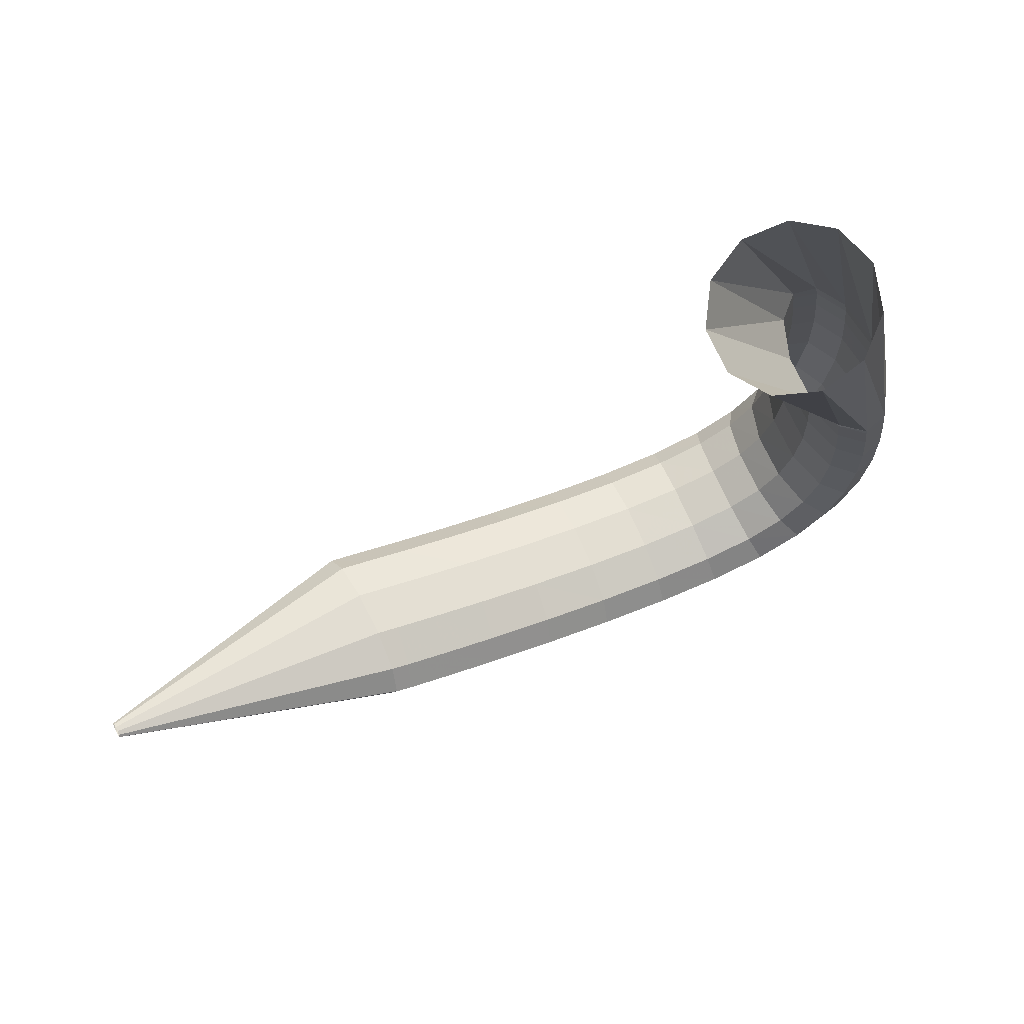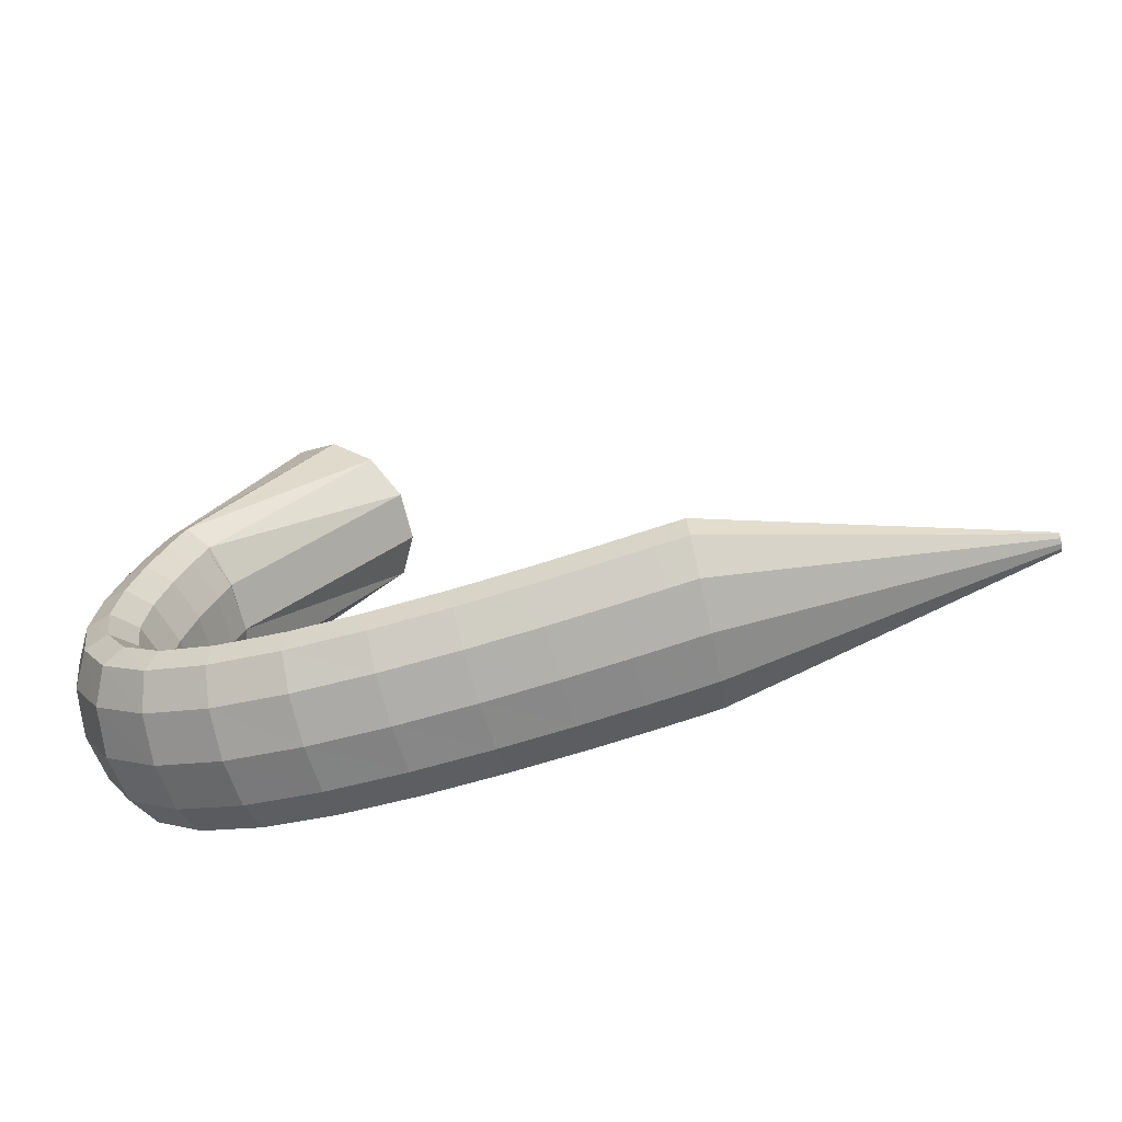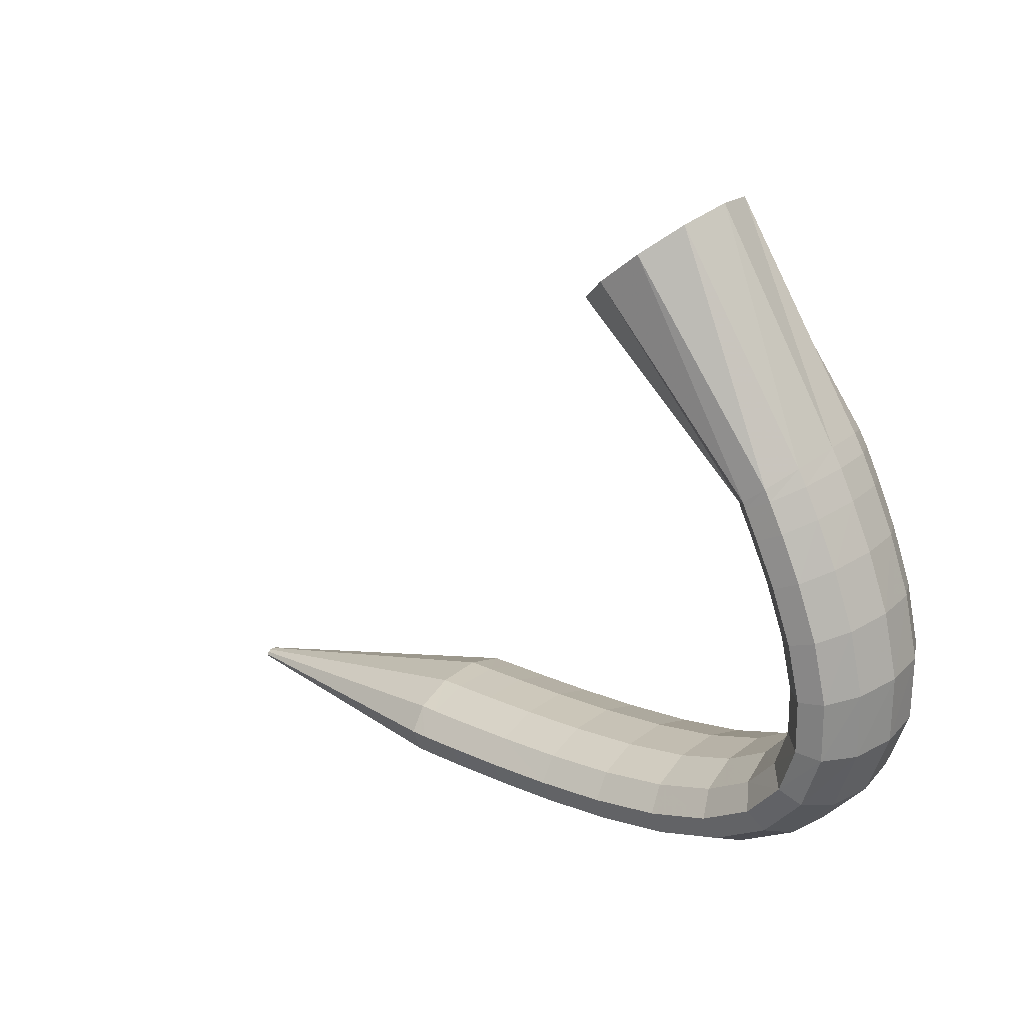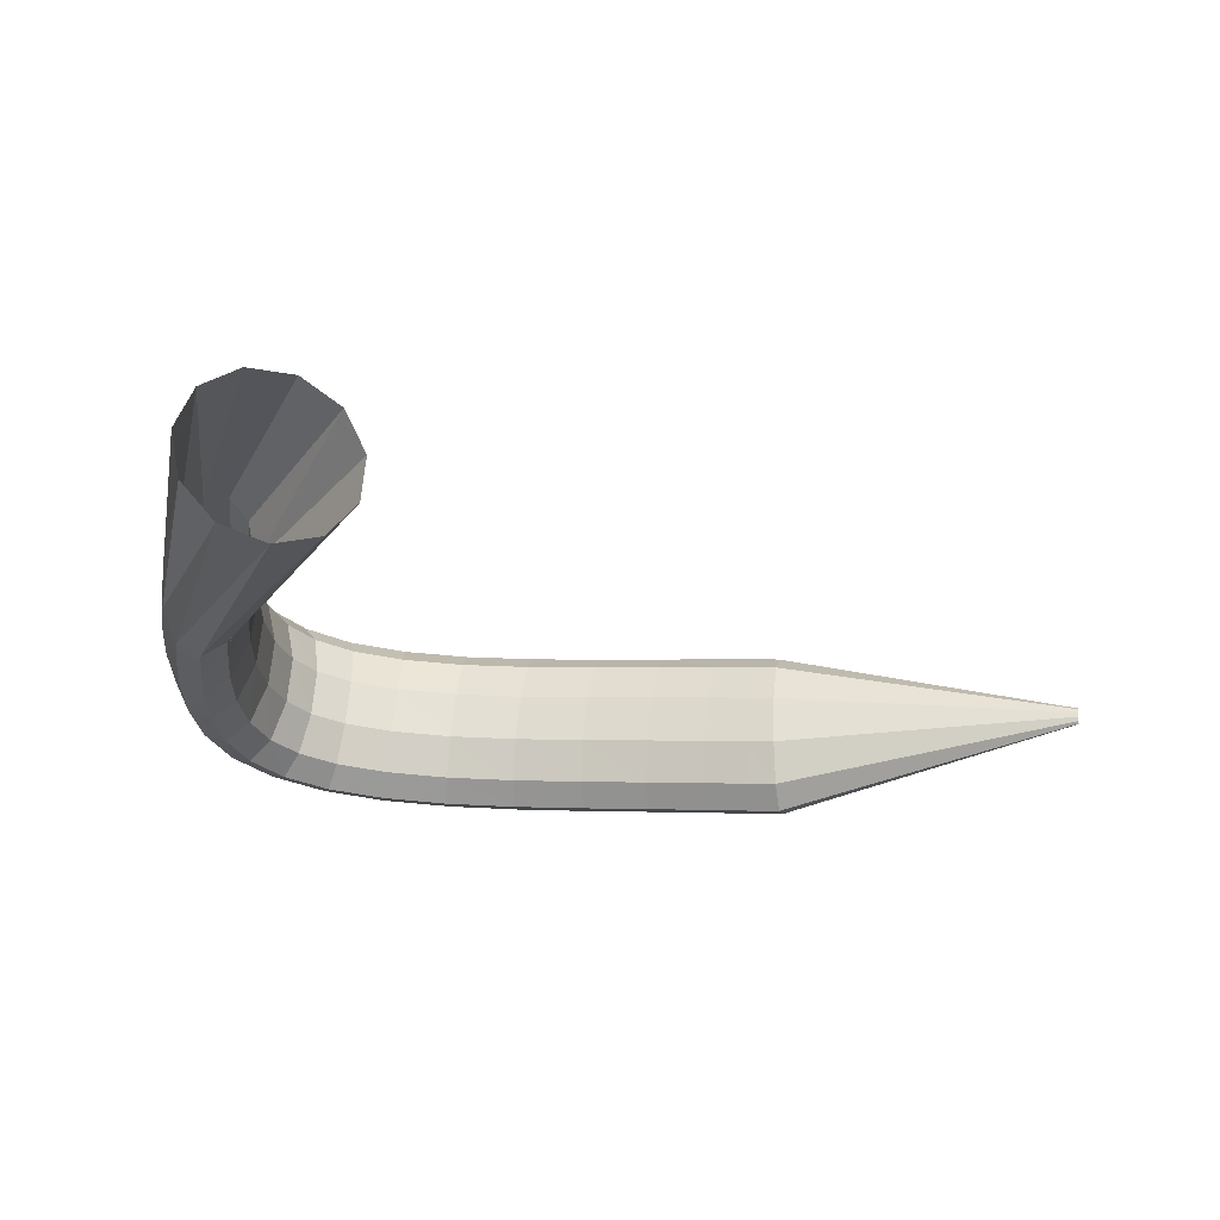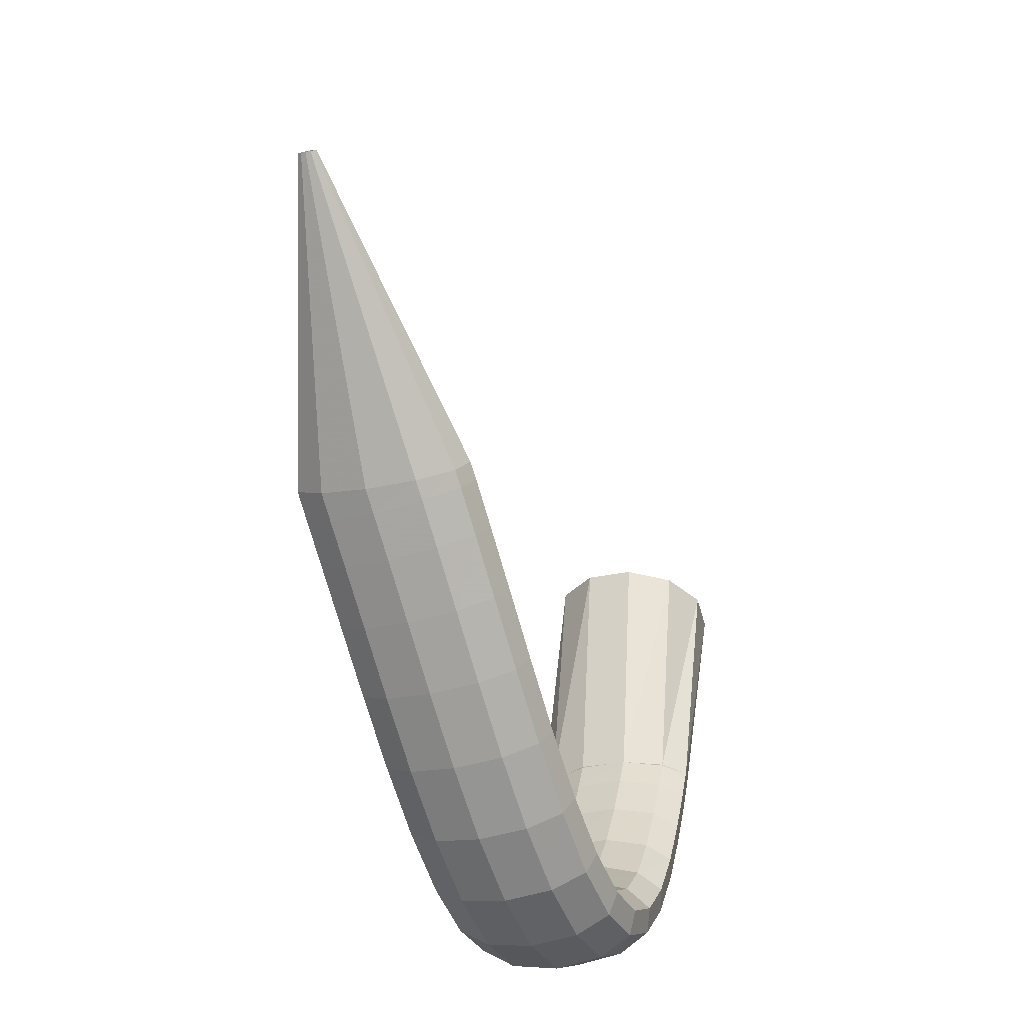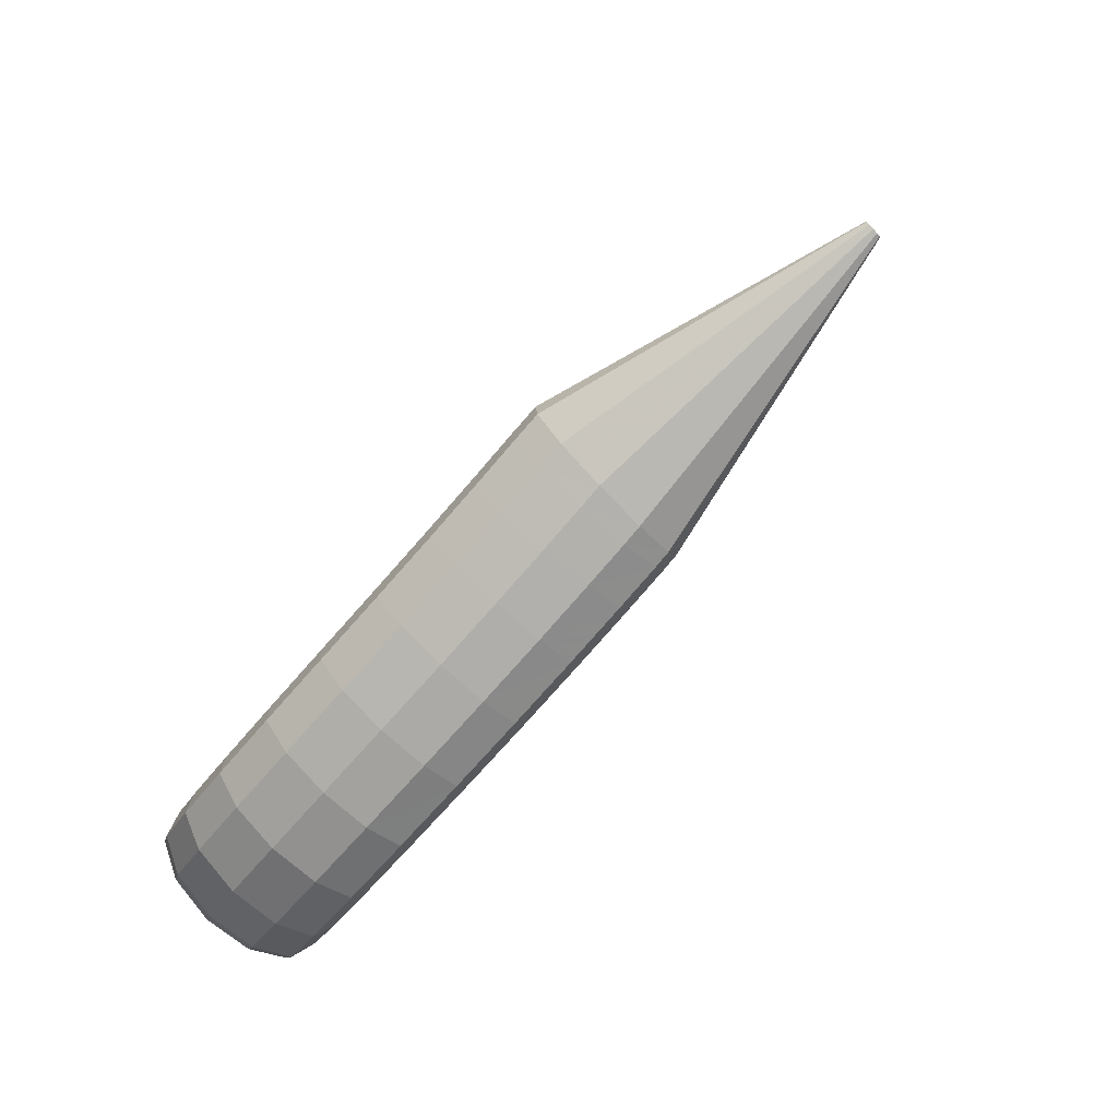
<metadata>
{"format":"obj","ext":"obj","renderer":"f3d","projection":"perspective","resolution":1024,"background":"white","views":[{"elev":54.2,"azim":-28.0,"up":"+Y"},{"elev":-53.8,"azim":-167.3,"up":"+Y"},{"elev":6.4,"azim":40.0,"up":"+Y"},{"elev":-12.0,"azim":-172.4,"up":"+Z"},{"elev":-70.3,"azim":-76.2,"up":"+Y"},{"elev":-68.1,"azim":-134.2,"up":"+Y"}]}
</metadata>
<code>
g tube1
v 113.7 74.77 189
v 113.7 74.89 188.8
v 113.7 75.04 188.6
v 113.7 75.18 188.6
v 113.7 75.27 188.8
v 113.7 75.28 189
v 113.7 75.2 189.3
v 113.7 75.06 189.5
v 113.7 74.91 189.6
v 113.7 74.79 189.5
v 113.7 74.74 189.3
v 113.7 74.77 189
v 130.8 71.07 187.8
v 130.8 72.2 185.3
v 130.9 73.73 183.9
v 131.1 75.17 183.9
v 131.2 76.07 185.3
v 131.3 76.15 187.8
v 131.3 75.37 190.5
v 131.2 73.99 192.6
v 131.1 72.44 193.4
v 130.9 71.22 192.6
v 130.8 70.71 190.5
v 130.8 71.07 187.8
v 132.1 70.87 187.9
v 132.4 71.96 185.4
v 132.7 73.47 183.9
v 132.9 74.9 183.9
v 133 75.81 185.4
v 132.9 75.91 187.9
v 132.6 75.17 190.6
v 132.3 73.81 192.7
v 132 72.28 193.4
v 131.9 71.06 192.7
v 131.9 70.53 190.6
v 132.1 70.87 187.9
v 134.7 70.49 188
v 135 71.59 185.6
v 135.3 73.1 184.1
v 135.5 74.53 184.1
v 135.5 75.44 185.6
v 135.4 75.54 188
v 135.2 74.79 190.7
v 134.9 73.44 192.8
v 134.6 71.9 193.6
v 134.5 70.68 192.8
v 134.5 70.15 190.7
v 134.7 70.49 188
v 138.2 70.02 188.2
v 138.4 71.12 185.7
v 138.7 72.63 184.2
v 138.9 74.07 184.2
v 138.9 74.98 185.7
v 138.8 75.08 188.2
v 138.6 74.32 190.9
v 138.3 72.96 193
v 138.1 71.43 193.7
v 138 70.2 193
v 138 69.68 190.9
v 138.2 70.02 188.2
v 142.2 69.54 188.4
v 142.5 70.65 185.9
v 142.7 72.17 184.4
v 142.8 73.61 184.4
v 142.8 74.52 185.9
v 142.7 74.62 188.4
v 142.5 73.86 191.1
v 142.3 72.49 193.1
v 142.1 70.95 193.9
v 142 69.72 193.2
v 142.1 69.2 191.1
v 142.2 69.54 188.4
v 146.6 69.2 188.6
v 146.8 70.31 186.1
v 147 71.83 184.6
v 147 73.28 184.6
v 147 74.2 186.1
v 146.9 74.29 188.6
v 146.7 73.53 191.3
v 146.5 72.16 193.3
v 146.4 70.61 194.1
v 146.4 69.37 193.4
v 146.5 68.85 191.3
v 146.6 69.2 188.6
v 151.1 69.15 188.9
v 151.2 70.26 186.4
v 151.3 71.79 184.9
v 151.2 73.24 184.9
v 151.1 74.15 186.3
v 150.9 74.24 188.8
v 150.7 73.48 191.5
v 150.6 72.1 193.6
v 150.6 70.55 194.4
v 150.7 69.32 193.6
v 150.9 68.8 191.6
v 151.1 69.15 188.9
v 155.4 69.63 189.3
v 155.4 70.74 186.8
v 155.3 72.24 185.3
v 155 73.66 185.2
v 154.7 74.55 186.7
v 154.4 74.62 189.1
v 154.2 73.85 191.9
v 154.2 72.49 193.9
v 154.5 70.97 194.7
v 154.8 69.76 194
v 155.1 69.26 192
v 155.4 69.63 189.3
v 159.3 70.89 189.8
v 159.2 71.96 187.3
v 158.8 73.37 185.8
v 158.2 74.68 185.7
v 157.5 75.46 187.1
v 157.1 75.48 189.5
v 156.9 74.71 192.2
v 157.2 73.42 194.4
v 157.7 72 195.2
v 158.4 70.91 194.5
v 158.9 70.5 192.5
v 159.3 70.89 189.8
v 162.4 73.16 190.6
v 162.2 74.12 188
v 161.5 75.3 186.4
v 160.5 76.32 186.2
v 159.5 76.86 187.6
v 158.8 76.74 190
v 158.7 76 192.7
v 159.2 74.88 194.8
v 160.1 73.73 195.8
v 161.1 72.93 195.2
v 162 72.71 193.3
v 162.4 73.16 190.6
v 164.4 76.34 191.5
v 164.1 77.16 188.9
v 163.2 78 187.2
v 161.9 78.6 186.9
v 160.7 78.76 188.1
v 159.9 78.44 190.4
v 159.8 77.73 193.2
v 160.4 76.86 195.4
v 161.5 76.11 196.5
v 162.9 75.71 196
v 163.9 75.8 194.2
v 164.4 76.34 191.5
v 165.2 79.95 192.5
v 164.9 80.66 189.9
v 163.9 81.22 188.1
v 162.6 81.45 187.7
v 161.2 81.28 188.8
v 160.4 80.76 191
v 160.2 80.06 193.8
v 160.9 79.4 196.1
v 162.1 78.98 197.2
v 163.5 78.95 196.9
v 164.7 79.31 195.1
v 165.2 79.95 192.5
v 165.1 83.58 193.5
v 164.8 84.23 190.8
v 163.9 84.62 189
v 162.5 84.62 188.5
v 161.2 84.23 189.5
v 160.3 83.57 191.8
v 160.2 82.86 194.5
v 160.8 82.31 196.8
v 162 82.11 198
v 163.4 82.32 197.7
v 164.6 82.86 196
v 165.1 83.58 193.5
v 164.6 86.91 194.3
v 164.3 87.54 191.7
v 163.4 87.83 189.8
v 162 87.69 189.3
v 160.7 87.18 190.3
v 159.8 86.44 192.5
v 159.7 85.71 195.2
v 160.3 85.23 197.6
v 161.5 85.15 198.8
v 162.9 85.49 198.6
v 164 86.14 196.9
v 164.6 86.91 194.3
v 163.9 89.59 195
v 163.7 90.21 192.4
v 162.7 90.46 190.5
v 161.4 90.25 189.9
v 160.1 89.66 190.9
v 159.2 88.88 193.1
v 159.1 88.14 195.8
v 159.7 87.69 198.2
v 160.9 87.67 199.5
v 162.3 88.08 199.2
v 163.4 88.8 197.6
v 163.9 89.59 195
v 163.4 91.32 195.4
v 163.2 91.93 192.8
v 162.3 92.16 190.9
v 160.9 91.92 190.3
v 159.6 91.3 191.3
v 158.8 90.49 193.5
v 158.6 89.75 196.2
v 159.3 89.32 198.6
v 160.4 89.32 199.9
v 161.8 89.77 199.7
v 162.9 90.51 198
v 163.4 91.32 195.4
v 163.1 92.39 195.7
v 162.8 93 193.1
v 161.9 93.07 191.1
v 160.7 92.57 190.5
v 159.6 91.65 191.4
v 158.8 90.63 193.6
v 158.7 89.81 196.2
v 159.3 89.46 198.6
v 160.4 89.69 200
v 161.6 90.42 199.8
v 162.6 91.43 198.2
v 163.1 92.39 195.7
v 158.7 105 199.4
v 158.1 105.5 196.7
v 156.3 105 194.6
v 153.8 103.9 193.7
v 151.5 102.4 194.4
v 150.1 101 196.4
v 150 100.2 199.1
v 151.3 100.2 201.6
v 153.5 101 203.2
v 155.9 102.4 203.3
v 157.9 103.9 201.9
v 158.7 105 199.4
f 1 2 14
f 14 13 1
f 2 3 15
f 15 14 2
f 3 4 16
f 16 15 3
f 4 5 17
f 17 16 4
f 5 6 18
f 18 17 5
f 6 7 19
f 19 18 6
f 7 8 20
f 20 19 7
f 8 9 21
f 21 20 8
f 9 10 22
f 22 21 9
f 10 11 23
f 23 22 10
f 11 12 24
f 24 23 11
f 13 14 26
f 26 25 13
f 14 15 27
f 27 26 14
f 15 16 28
f 28 27 15
f 16 17 29
f 29 28 16
f 17 18 30
f 30 29 17
f 18 19 31
f 31 30 18
f 19 20 32
f 32 31 19
f 20 21 33
f 33 32 20
f 21 22 34
f 34 33 21
f 22 23 35
f 35 34 22
f 23 24 36
f 36 35 23
f 25 26 38
f 38 37 25
f 26 27 39
f 39 38 26
f 27 28 40
f 40 39 27
f 28 29 41
f 41 40 28
f 29 30 42
f 42 41 29
f 30 31 43
f 43 42 30
f 31 32 44
f 44 43 31
f 32 33 45
f 45 44 32
f 33 34 46
f 46 45 33
f 34 35 47
f 47 46 34
f 35 36 48
f 48 47 35
f 37 38 50
f 50 49 37
f 38 39 51
f 51 50 38
f 39 40 52
f 52 51 39
f 40 41 53
f 53 52 40
f 41 42 54
f 54 53 41
f 42 43 55
f 55 54 42
f 43 44 56
f 56 55 43
f 44 45 57
f 57 56 44
f 45 46 58
f 58 57 45
f 46 47 59
f 59 58 46
f 47 48 60
f 60 59 47
f 49 50 62
f 62 61 49
f 50 51 63
f 63 62 50
f 51 52 64
f 64 63 51
f 52 53 65
f 65 64 52
f 53 54 66
f 66 65 53
f 54 55 67
f 67 66 54
f 55 56 68
f 68 67 55
f 56 57 69
f 69 68 56
f 57 58 70
f 70 69 57
f 58 59 71
f 71 70 58
f 59 60 72
f 72 71 59
f 61 62 74
f 74 73 61
f 62 63 75
f 75 74 62
f 63 64 76
f 76 75 63
f 64 65 77
f 77 76 64
f 65 66 78
f 78 77 65
f 66 67 79
f 79 78 66
f 67 68 80
f 80 79 67
f 68 69 81
f 81 80 68
f 69 70 82
f 82 81 69
f 70 71 83
f 83 82 70
f 71 72 84
f 84 83 71
f 73 74 86
f 86 85 73
f 74 75 87
f 87 86 74
f 75 76 88
f 88 87 75
f 76 77 89
f 89 88 76
f 77 78 90
f 90 89 77
f 78 79 91
f 91 90 78
f 79 80 92
f 92 91 79
f 80 81 93
f 93 92 80
f 81 82 94
f 94 93 81
f 82 83 95
f 95 94 82
f 83 84 96
f 96 95 83
f 85 86 98
f 98 97 85
f 86 87 99
f 99 98 86
f 87 88 100
f 100 99 87
f 88 89 101
f 101 100 88
f 89 90 102
f 102 101 89
f 90 91 103
f 103 102 90
f 91 92 104
f 104 103 91
f 92 93 105
f 105 104 92
f 93 94 106
f 106 105 93
f 94 95 107
f 107 106 94
f 95 96 108
f 108 107 95
f 97 98 110
f 110 109 97
f 98 99 111
f 111 110 98
f 99 100 112
f 112 111 99
f 100 101 113
f 113 112 100
f 101 102 114
f 114 113 101
f 102 103 115
f 115 114 102
f 103 104 116
f 116 115 103
f 104 105 117
f 117 116 104
f 105 106 118
f 118 117 105
f 106 107 119
f 119 118 106
f 107 108 120
f 120 119 107
f 109 110 122
f 122 121 109
f 110 111 123
f 123 122 110
f 111 112 124
f 124 123 111
f 112 113 125
f 125 124 112
f 113 114 126
f 126 125 113
f 114 115 127
f 127 126 114
f 115 116 128
f 128 127 115
f 116 117 129
f 129 128 116
f 117 118 130
f 130 129 117
f 118 119 131
f 131 130 118
f 119 120 132
f 132 131 119
f 121 122 134
f 134 133 121
f 122 123 135
f 135 134 122
f 123 124 136
f 136 135 123
f 124 125 137
f 137 136 124
f 125 126 138
f 138 137 125
f 126 127 139
f 139 138 126
f 127 128 140
f 140 139 127
f 128 129 141
f 141 140 128
f 129 130 142
f 142 141 129
f 130 131 143
f 143 142 130
f 131 132 144
f 144 143 131
f 133 134 146
f 146 145 133
f 134 135 147
f 147 146 134
f 135 136 148
f 148 147 135
f 136 137 149
f 149 148 136
f 137 138 150
f 150 149 137
f 138 139 151
f 151 150 138
f 139 140 152
f 152 151 139
f 140 141 153
f 153 152 140
f 141 142 154
f 154 153 141
f 142 143 155
f 155 154 142
f 143 144 156
f 156 155 143
f 145 146 158
f 158 157 145
f 146 147 159
f 159 158 146
f 147 148 160
f 160 159 147
f 148 149 161
f 161 160 148
f 149 150 162
f 162 161 149
f 150 151 163
f 163 162 150
f 151 152 164
f 164 163 151
f 152 153 165
f 165 164 152
f 153 154 166
f 166 165 153
f 154 155 167
f 167 166 154
f 155 156 168
f 168 167 155
f 157 158 170
f 170 169 157
f 158 159 171
f 171 170 158
f 159 160 172
f 172 171 159
f 160 161 173
f 173 172 160
f 161 162 174
f 174 173 161
f 162 163 175
f 175 174 162
f 163 164 176
f 176 175 163
f 164 165 177
f 177 176 164
f 165 166 178
f 178 177 165
f 166 167 179
f 179 178 166
f 167 168 180
f 180 179 167
f 169 170 182
f 182 181 169
f 170 171 183
f 183 182 170
f 171 172 184
f 184 183 171
f 172 173 185
f 185 184 172
f 173 174 186
f 186 185 173
f 174 175 187
f 187 186 174
f 175 176 188
f 188 187 175
f 176 177 189
f 189 188 176
f 177 178 190
f 190 189 177
f 178 179 191
f 191 190 178
f 179 180 192
f 192 191 179
f 181 182 194
f 194 193 181
f 182 183 195
f 195 194 182
f 183 184 196
f 196 195 183
f 184 185 197
f 197 196 184
f 185 186 198
f 198 197 185
f 186 187 199
f 199 198 186
f 187 188 200
f 200 199 187
f 188 189 201
f 201 200 188
f 189 190 202
f 202 201 189
f 190 191 203
f 203 202 190
f 191 192 204
f 204 203 191
f 193 194 206
f 206 205 193
f 194 195 207
f 207 206 194
f 195 196 208
f 208 207 195
f 196 197 209
f 209 208 196
f 197 198 210
f 210 209 197
f 198 199 211
f 211 210 198
f 199 200 212
f 212 211 199
f 200 201 213
f 213 212 200
f 201 202 214
f 214 213 201
f 202 203 215
f 215 214 202
f 203 204 216
f 216 215 203
f 205 206 218
f 218 217 205
f 206 207 219
f 219 218 206
f 207 208 220
f 220 219 207
f 208 209 221
f 221 220 208
f 209 210 222
f 222 221 209
f 210 211 223
f 223 222 210
f 211 212 224
f 224 223 211
f 212 213 225
f 225 224 212
f 213 214 226
f 226 225 213
f 214 215 227
f 227 226 214
f 215 216 228
f 228 227 215

</code>
